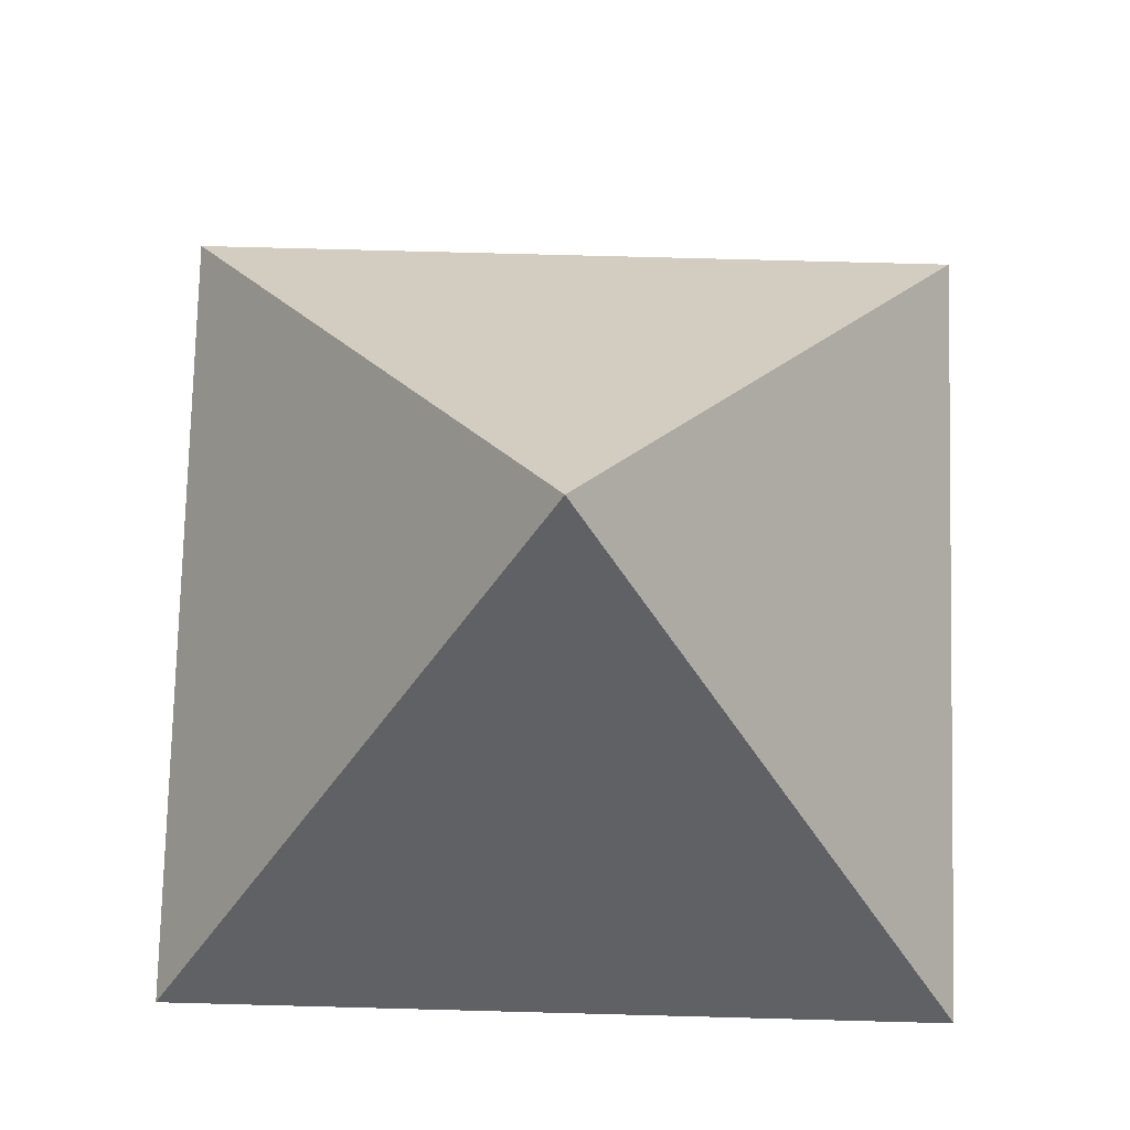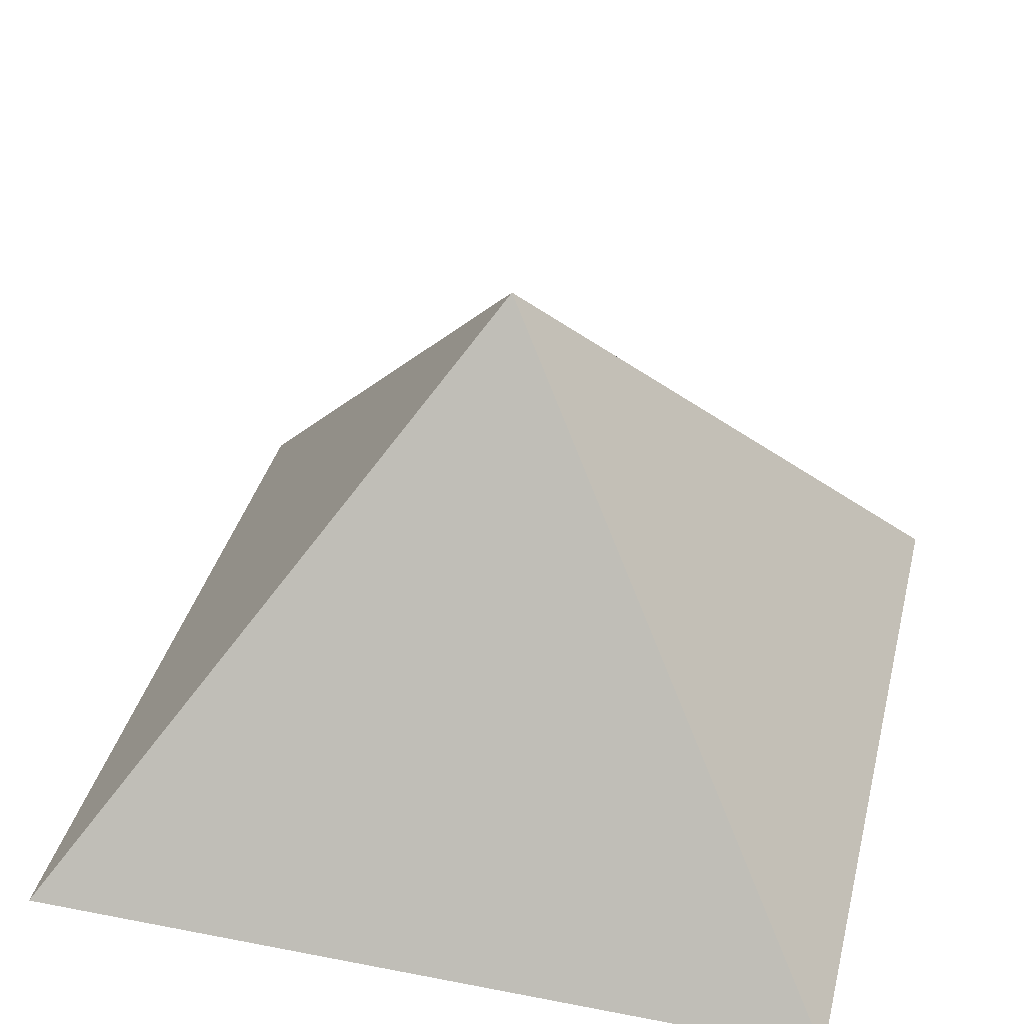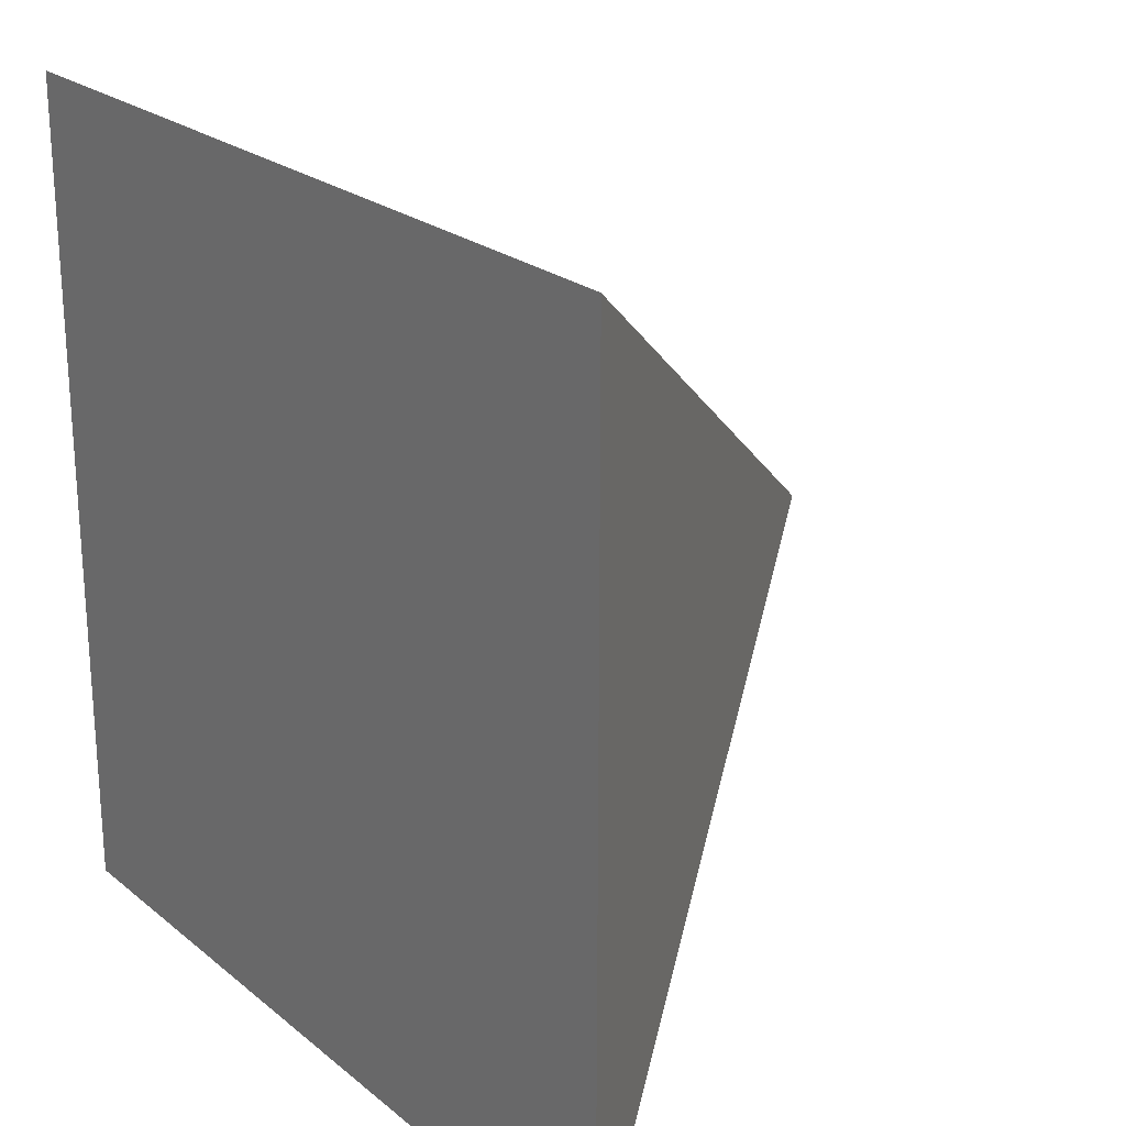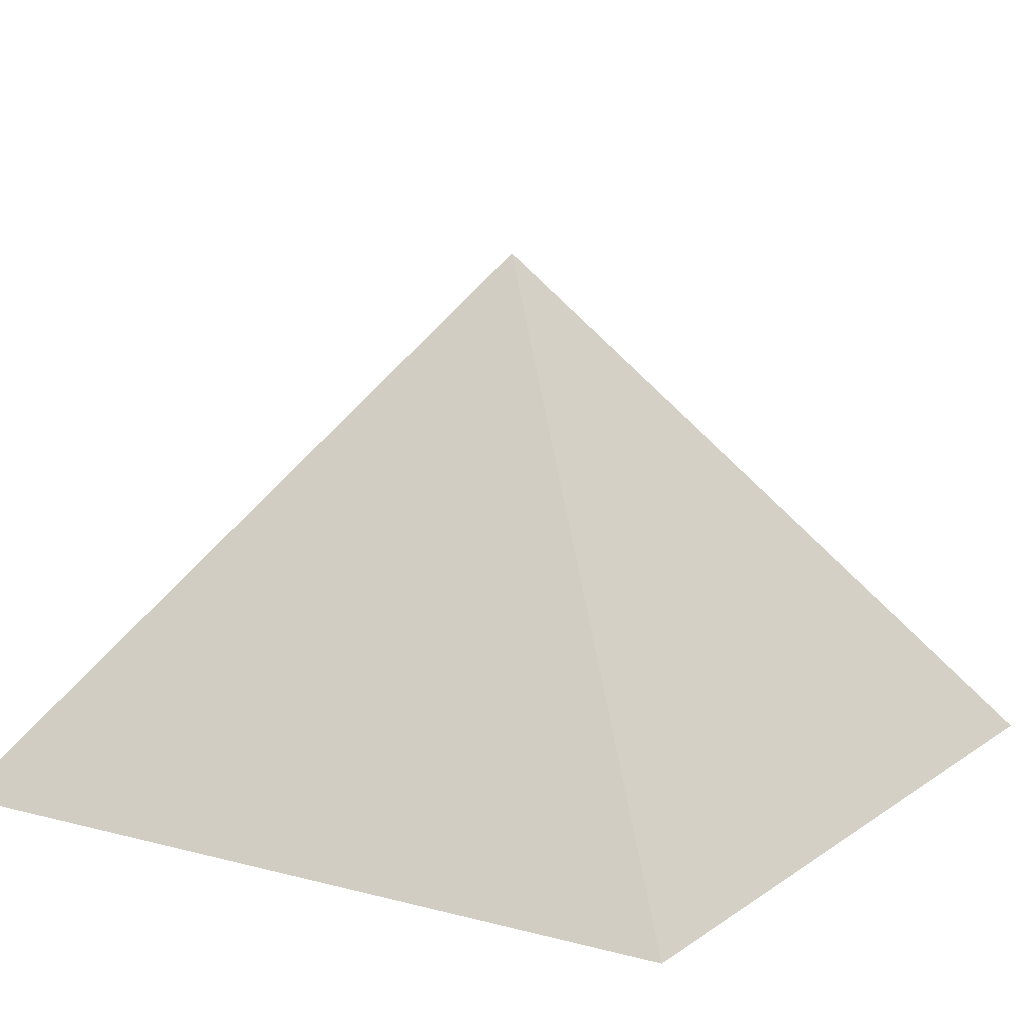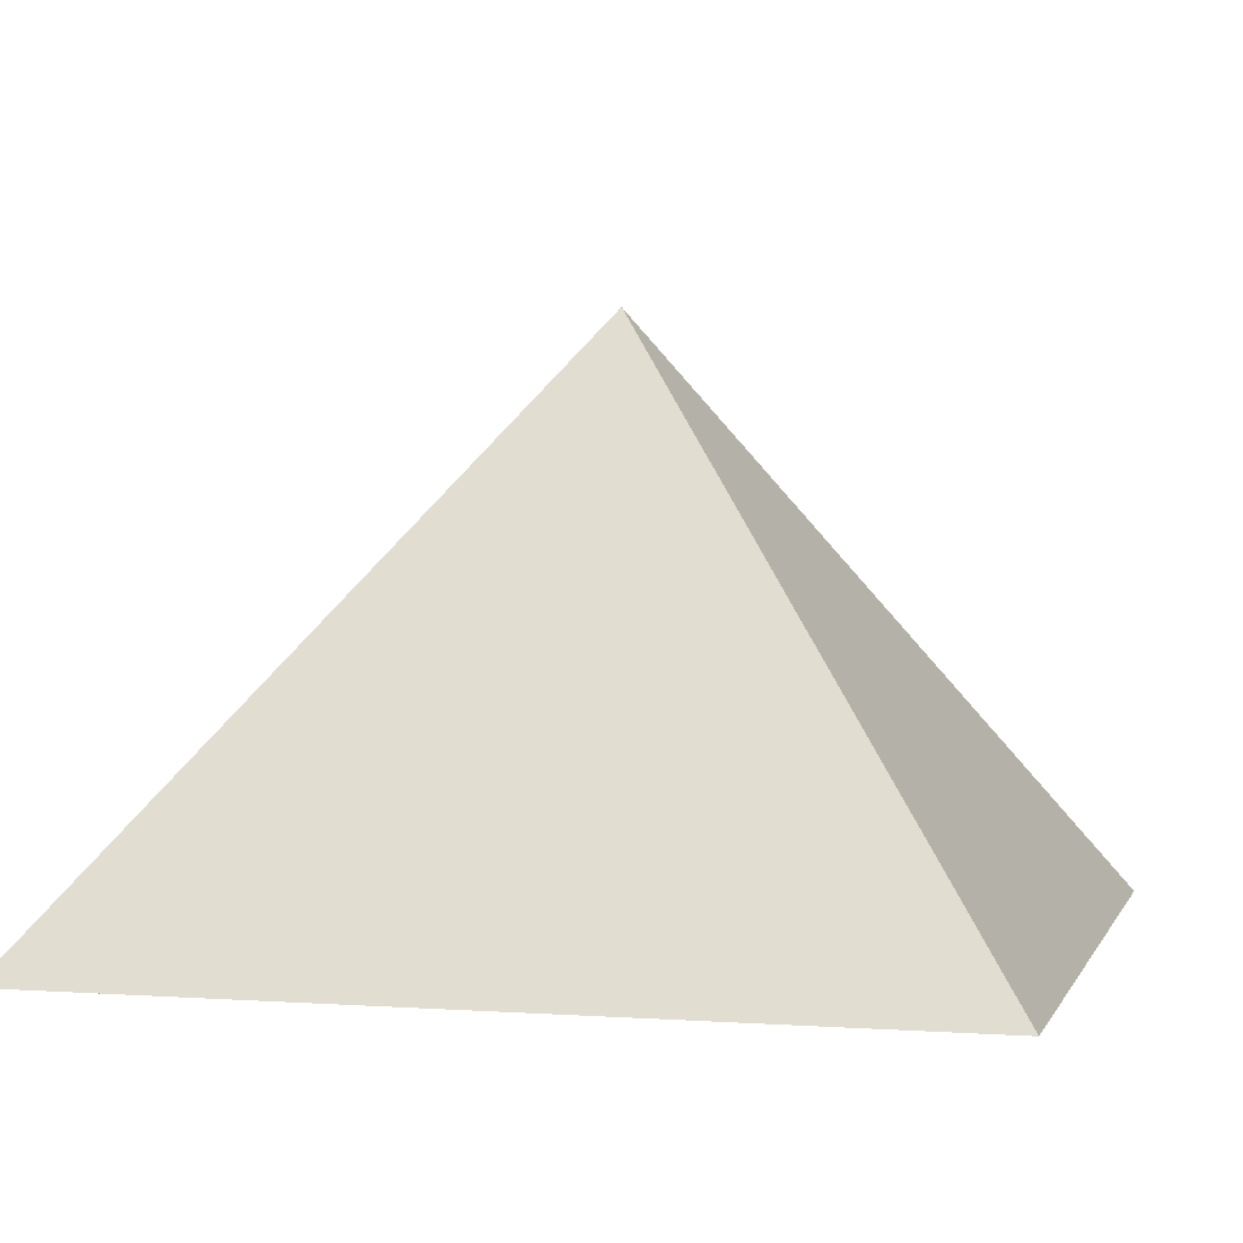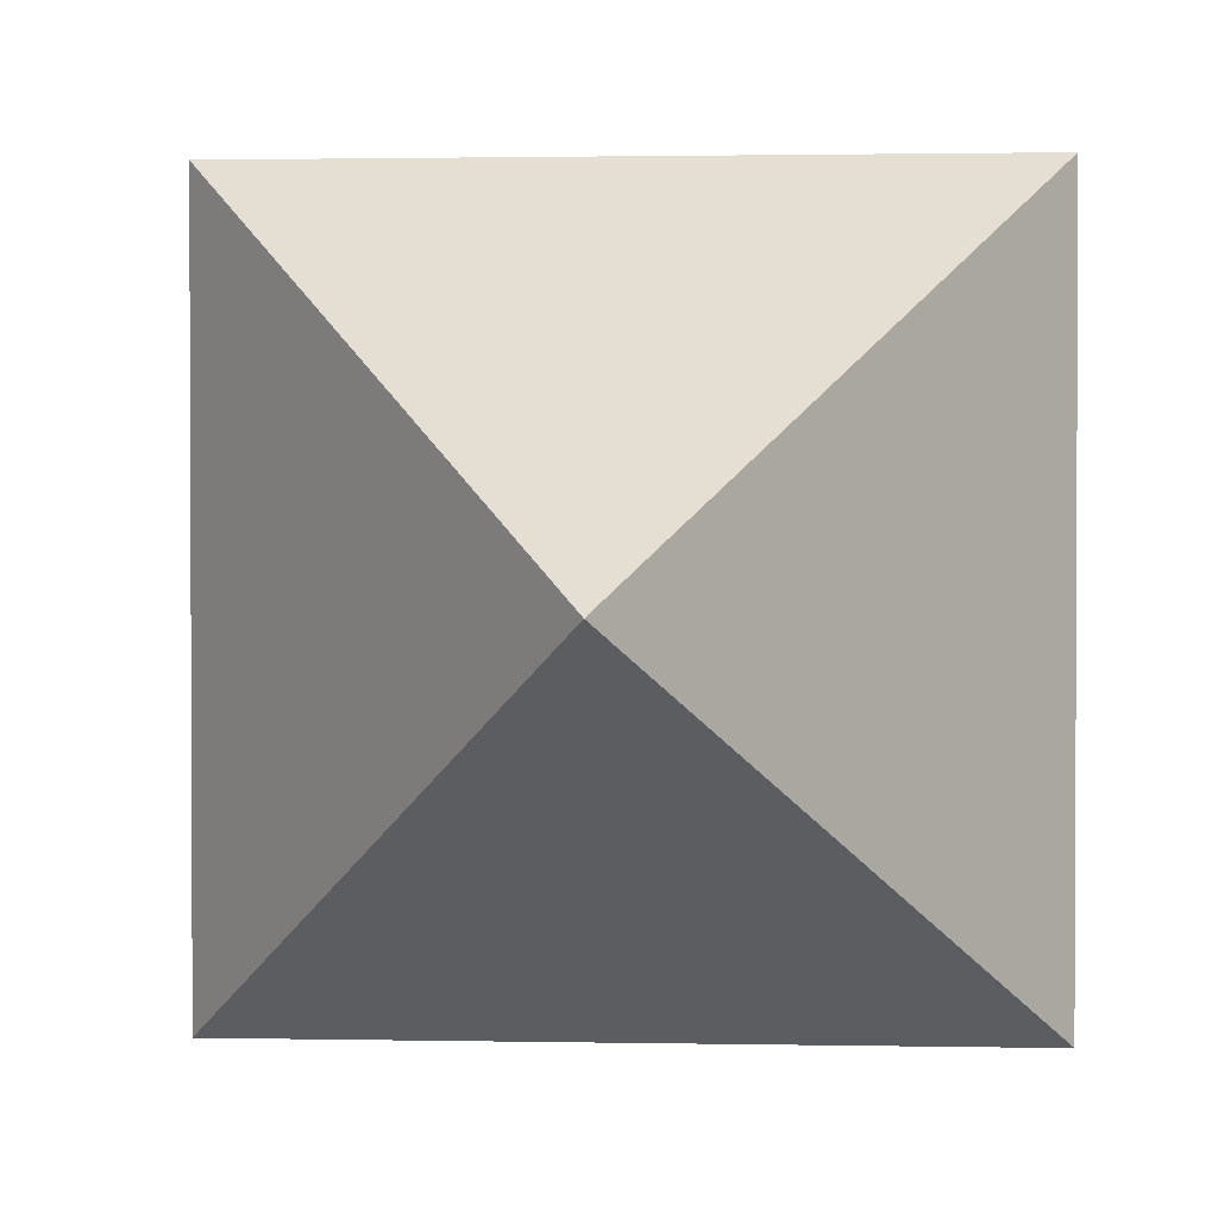
<metadata>
{"format":"obj","ext":"obj","renderer":"f3d","projection":"perspective","resolution":1024,"background":"white","views":[{"elev":77.3,"azim":-88.5,"up":"+Y"},{"elev":37.6,"azim":103.9,"up":"+Y"},{"elev":23.2,"azim":53.3,"up":"+Z"},{"elev":11.6,"azim":32.4,"up":"+Y"},{"elev":1.9,"azim":14.8,"up":"+Y"},{"elev":1.5,"azim":-176.1,"up":"+Z"}]}
</metadata>
<code>
g default
v -1.5 -0.5 1.5
v 1.5 -0.5 1.5
v 0 1.5 0
v -1.5 -0.5 -1.5
v 1.5 -0.5 -1.5
g pCube1
f 1 2 3
f 3 5 4
f 4 5 1
f 1 5 2
f 2 5 3
f 4 1 3

</code>
